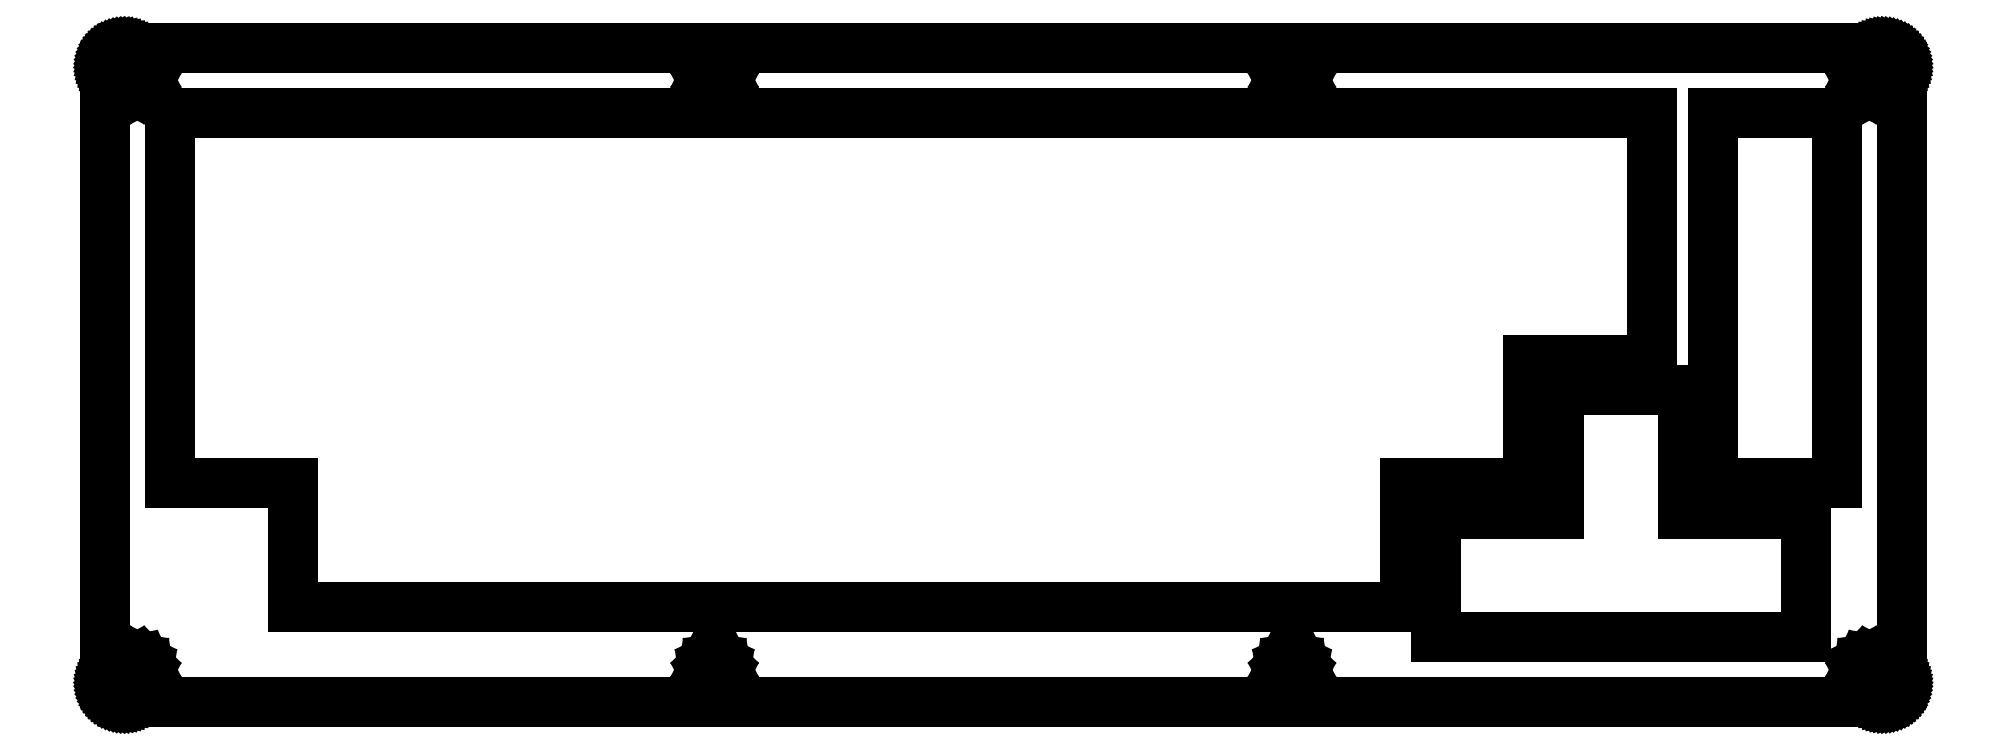
<metadata>
{"format":"dxf","ext":"dxf","renderer":"ezdxf+matplotlib","layout":"modelspace","background":"white","min_lineweight":24,"dpi":150}
</metadata>
<code>
0
SECTION
2
ENTITIES
0
LINE
8
0
10
274.3
20
101.2
30
0
11
274.5
21
101.1
31
0
0
LINE
8
0
10
274.5
20
101.1
30
0
11
274.7
21
101.1
31
0
0
LINE
8
0
10
274.7
20
101.1
30
0
11
275
21
101.1
31
0
0
LINE
8
0
10
275
20
101.1
30
0
11
275.2
21
101
31
0
0
LINE
8
0
10
275.2
20
101
30
0
11
275.4
21
100.9
31
0
0
LINE
8
0
10
275.4
20
100.9
30
0
11
275.6
21
100.8
31
0
0
LINE
8
0
10
275.6
20
100.8
30
0
11
275.8
21
100.7
31
0
0
LINE
8
0
10
275.8
20
100.7
30
0
11
276
21
100.6
31
0
0
LINE
8
0
10
276
20
100.6
30
0
11
276.2
21
100.4
31
0
0
LINE
8
0
10
276.2
20
100.4
30
0
11
276.4
21
100.3
31
0
0
LINE
8
0
10
276.4
20
100.3
30
0
11
276.6
21
100.1
31
0
0
LINE
8
0
10
276.6
20
100.1
30
0
11
276.7
21
99.92
31
0
0
LINE
8
0
10
276.7
20
99.92
30
0
11
276.8
21
99.72
31
0
0
LINE
8
0
10
276.8
20
99.72
30
0
11
276.9
21
99.51
31
0
0
LINE
8
0
10
276.9
20
99.51
30
0
11
277
21
99.3
31
0
0
LINE
8
0
10
277
20
99.3
30
0
11
277.1
21
99.08
31
0
0
LINE
8
0
10
277.1
20
99.08
30
0
11
277.2
21
98.85
31
0
0
LINE
8
0
10
277.2
20
98.85
30
0
11
277.2
21
98.62
31
0
0
LINE
8
0
10
277.2
20
98.62
30
0
11
277.3
21
98.39
31
0
0
LINE
8
0
10
277.3
20
98.39
30
0
11
277.3
21
98.15
31
0
0
LINE
8
0
10
277.3
20
98.15
30
0
11
277.3
21
3.189
31
0
0
LINE
8
0
10
277.3
20
3.189
30
0
11
277.3
21
2.953
31
0
0
LINE
8
0
10
277.3
20
2.953
30
0
11
277.2
21
2.72
31
0
0
LINE
8
0
10
277.2
20
2.72
30
0
11
277.2
21
2.489
31
0
0
LINE
8
0
10
277.2
20
2.489
30
0
11
277.1
21
2.261
31
0
0
LINE
8
0
10
277.1
20
2.261
30
0
11
277
21
2.041
31
0
0
LINE
8
0
10
277
20
2.041
30
0
11
276.9
21
1.827
31
0
0
LINE
8
0
10
276.9
20
1.827
30
0
11
276.8
21
1.622
31
0
0
LINE
8
0
10
276.8
20
1.622
30
0
11
276.7
21
1.426
31
0
0
LINE
8
0
10
276.7
20
1.426
30
0
11
276.6
21
1.24
31
0
0
LINE
8
0
10
276.6
20
1.24
30
0
11
276.4
21
1.068
31
0
0
LINE
8
0
10
276.4
20
1.068
30
0
11
276.2
21
0.9081
31
0
0
LINE
8
0
10
276.2
20
0.9081
30
0
11
276
21
0.7621
31
0
0
LINE
8
0
10
276
20
0.7621
30
0
11
275.8
21
0.6311
31
0
0
LINE
8
0
10
275.8
20
0.6311
30
0
11
275.6
21
0.5154
31
0
0
LINE
8
0
10
275.6
20
0.5154
30
0
11
275.4
21
0.4162
31
0
0
LINE
8
0
10
275.4
20
0.4162
30
0
11
275.2
21
0.3362
31
0
0
LINE
8
0
10
275.2
20
0.3362
30
0
11
275
21
0.2715
31
0
0
LINE
8
0
10
275
20
0.2715
30
0
11
274.7
21
0.226
31
0
0
LINE
8
0
10
274.7
20
0.226
30
0
11
274.5
21
0.1971
31
0
0
LINE
8
0
10
274.5
20
0.1971
30
0
11
274.3
21
0.1888
31
0
0
LINE
8
0
10
274.3
20
0.1888
30
0
11
3.095
21
0.1888
31
0
0
LINE
8
0
10
3.095
20
0.1888
30
0
11
2.859
21
0.1971
31
0
0
LINE
8
0
10
2.859
20
0.1971
30
0
11
2.625
21
0.226
31
0
0
LINE
8
0
10
2.625
20
0.226
30
0
11
2.395
21
0.2715
31
0
0
LINE
8
0
10
2.395
20
0.2715
30
0
11
2.168
21
0.3362
31
0
0
LINE
8
0
10
2.168
20
0.3362
30
0
11
1.947
21
0.4162
31
0
0
LINE
8
0
10
1.947
20
0.4162
30
0
11
1.734
21
0.5154
31
0
0
LINE
8
0
10
1.734
20
0.5154
30
0
11
1.527
21
0.6311
31
0
0
LINE
8
0
10
1.527
20
0.6311
30
0
11
1.331
21
0.7621
31
0
0
LINE
8
0
10
1.331
20
0.7621
30
0
11
1.147
21
0.9081
31
0
0
LINE
8
0
10
1.147
20
0.9081
30
0
11
0.9729
21
1.068
31
0
0
LINE
8
0
10
0.9729
20
1.068
30
0
11
0.813
21
1.24
31
0
0
LINE
8
0
10
0.813
20
1.24
30
0
11
0.667
21
1.426
31
0
0
LINE
8
0
10
0.667
20
1.426
30
0
11
0.5374
21
1.622
31
0
0
LINE
8
0
10
0.5374
20
1.622
30
0
11
0.4217
21
1.827
31
0
0
LINE
8
0
10
0.4217
20
1.827
30
0
11
0.3238
21
2.041
31
0
0
LINE
8
0
10
0.3238
20
2.041
30
0
11
0.2412
21
2.261
31
0
0
LINE
8
0
10
0.2412
20
2.261
30
0
11
0.1778
21
2.489
31
0
0
LINE
8
0
10
0.1778
20
2.489
30
0
11
0.1309
21
2.72
31
0
0
LINE
8
0
10
0.1309
20
2.72
30
0
11
0.1047
21
2.953
31
0
0
LINE
8
0
10
0.1047
20
2.953
30
0
11
0.09508
21
3.189
31
0
0
LINE
8
0
10
0.09508
20
3.189
30
0
11
0.09508
21
98.15
31
0
0
LINE
8
0
10
0.09508
20
98.15
30
0
11
0.1047
21
98.39
31
0
0
LINE
8
0
10
0.1047
20
98.39
30
0
11
0.1309
21
98.62
31
0
0
LINE
8
0
10
0.1309
20
98.62
30
0
11
0.1778
21
98.85
31
0
0
LINE
8
0
10
0.1778
20
98.85
30
0
11
0.2412
21
99.08
31
0
0
LINE
8
0
10
0.2412
20
99.08
30
0
11
0.3238
21
99.3
31
0
0
LINE
8
0
10
0.3238
20
99.3
30
0
11
0.4217
21
99.51
31
0
0
LINE
8
0
10
0.4217
20
99.51
30
0
11
0.5374
21
99.72
31
0
0
LINE
8
0
10
0.5374
20
99.72
30
0
11
0.667
21
99.92
31
0
0
LINE
8
0
10
0.667
20
99.92
30
0
11
0.813
21
100.1
31
0
0
LINE
8
0
10
0.813
20
100.1
30
0
11
0.9729
21
100.3
31
0
0
LINE
8
0
10
0.9729
20
100.3
30
0
11
1.147
21
100.4
31
0
0
LINE
8
0
10
1.147
20
100.4
30
0
11
1.331
21
100.6
31
0
0
LINE
8
0
10
1.331
20
100.6
30
0
11
1.527
21
100.7
31
0
0
LINE
8
0
10
1.527
20
100.7
30
0
11
1.734
21
100.8
31
0
0
LINE
8
0
10
1.734
20
100.8
30
0
11
1.947
21
100.9
31
0
0
LINE
8
0
10
1.947
20
100.9
30
0
11
2.168
21
101
31
0
0
LINE
8
0
10
2.168
20
101
30
0
11
2.395
21
101.1
31
0
0
LINE
8
0
10
2.395
20
101.1
30
0
11
2.625
21
101.1
31
0
0
LINE
8
0
10
2.625
20
101.1
30
0
11
2.859
21
101.1
31
0
0
LINE
8
0
10
2.859
20
101.1
30
0
11
3.095
21
101.2
31
0
0
LINE
8
0
10
3.095
20
101.2
30
0
11
274.3
21
101.2
31
0
0
LINE
8
0
10
4.554
20
6.853
30
0
11
4.067
21
6.605
31
0
0
LINE
8
0
10
4.067
20
6.605
30
0
11
3.679
21
6.218
31
0
0
LINE
8
0
10
3.679
20
6.218
30
0
11
3.43
21
5.73
31
0
0
LINE
8
0
10
3.43
20
5.73
30
0
11
3.346
21
5.188
31
0
0
LINE
8
0
10
3.346
20
5.188
30
0
11
3.43
21
4.648
31
0
0
LINE
8
0
10
3.43
20
4.648
30
0
11
3.679
21
4.16
31
0
0
LINE
8
0
10
3.679
20
4.16
30
0
11
4.067
21
3.773
31
0
0
LINE
8
0
10
4.067
20
3.773
30
0
11
4.554
21
3.525
31
0
0
LINE
8
0
10
4.554
20
3.525
30
0
11
5.096
21
3.438
31
0
0
LINE
8
0
10
5.096
20
3.438
30
0
11
5.636
21
3.525
31
0
0
LINE
8
0
10
5.636
20
3.525
30
0
11
6.124
21
3.773
31
0
0
LINE
8
0
10
6.124
20
3.773
30
0
11
6.51
21
4.16
31
0
0
LINE
8
0
10
6.51
20
4.16
30
0
11
6.759
21
4.648
31
0
0
LINE
8
0
10
6.759
20
4.648
30
0
11
6.846
21
5.188
31
0
0
LINE
8
0
10
6.846
20
5.188
30
0
11
6.759
21
5.73
31
0
0
LINE
8
0
10
6.759
20
5.73
30
0
11
6.51
21
6.218
31
0
0
LINE
8
0
10
6.51
20
6.218
30
0
11
6.124
21
6.605
31
0
0
LINE
8
0
10
6.124
20
6.605
30
0
11
5.636
21
6.853
31
0
0
LINE
8
0
10
5.636
20
6.853
30
0
11
5.096
21
6.938
31
0
0
LINE
8
0
10
5.096
20
6.938
30
0
11
4.554
21
6.853
31
0
0
LINE
8
0
10
93.61
20
6.853
30
0
11
93.13
21
6.605
31
0
0
LINE
8
0
10
93.13
20
6.605
30
0
11
92.74
21
6.218
31
0
0
LINE
8
0
10
92.74
20
6.218
30
0
11
92.49
21
5.73
31
0
0
LINE
8
0
10
92.49
20
5.73
30
0
11
92.4
21
5.188
31
0
0
LINE
8
0
10
92.4
20
5.188
30
0
11
92.49
21
4.648
31
0
0
LINE
8
0
10
92.49
20
4.648
30
0
11
92.74
21
4.16
31
0
0
LINE
8
0
10
92.74
20
4.16
30
0
11
93.13
21
3.773
31
0
0
LINE
8
0
10
93.13
20
3.773
30
0
11
93.61
21
3.525
31
0
0
LINE
8
0
10
93.61
20
3.525
30
0
11
94.15
21
3.438
31
0
0
LINE
8
0
10
94.15
20
3.438
30
0
11
94.69
21
3.525
31
0
0
LINE
8
0
10
94.69
20
3.525
30
0
11
95.18
21
3.773
31
0
0
LINE
8
0
10
95.18
20
3.773
30
0
11
95.57
21
4.16
31
0
0
LINE
8
0
10
95.57
20
4.16
30
0
11
95.82
21
4.648
31
0
0
LINE
8
0
10
95.82
20
4.648
30
0
11
95.9
21
5.188
31
0
0
LINE
8
0
10
95.9
20
5.188
30
0
11
95.82
21
5.73
31
0
0
LINE
8
0
10
95.82
20
5.73
30
0
11
95.57
21
6.218
31
0
0
LINE
8
0
10
95.57
20
6.218
30
0
11
95.18
21
6.605
31
0
0
LINE
8
0
10
95.18
20
6.605
30
0
11
94.69
21
6.853
31
0
0
LINE
8
0
10
94.69
20
6.853
30
0
11
94.15
21
6.938
31
0
0
LINE
8
0
10
94.15
20
6.938
30
0
11
93.61
21
6.853
31
0
0
LINE
8
0
10
182.7
20
6.853
30
0
11
182.2
21
6.605
31
0
0
LINE
8
0
10
182.2
20
6.605
30
0
11
181.8
21
6.218
31
0
0
LINE
8
0
10
181.8
20
6.218
30
0
11
181.5
21
5.73
31
0
0
LINE
8
0
10
181.5
20
5.73
30
0
11
181.5
21
5.188
31
0
0
LINE
8
0
10
181.5
20
5.188
30
0
11
181.5
21
4.648
31
0
0
LINE
8
0
10
181.5
20
4.648
30
0
11
181.8
21
4.16
31
0
0
LINE
8
0
10
181.8
20
4.16
30
0
11
182.2
21
3.773
31
0
0
LINE
8
0
10
182.2
20
3.773
30
0
11
182.7
21
3.525
31
0
0
LINE
8
0
10
182.7
20
3.525
30
0
11
183.2
21
3.438
31
0
0
LINE
8
0
10
183.2
20
3.438
30
0
11
183.8
21
3.525
31
0
0
LINE
8
0
10
183.8
20
3.525
30
0
11
184.2
21
3.773
31
0
0
LINE
8
0
10
184.2
20
3.773
30
0
11
184.6
21
4.16
31
0
0
LINE
8
0
10
184.6
20
4.16
30
0
11
184.9
21
4.648
31
0
0
LINE
8
0
10
184.9
20
4.648
30
0
11
185
21
5.188
31
0
0
LINE
8
0
10
185
20
5.188
30
0
11
184.9
21
5.73
31
0
0
LINE
8
0
10
184.9
20
5.73
30
0
11
184.6
21
6.218
31
0
0
LINE
8
0
10
184.6
20
6.218
30
0
11
184.2
21
6.605
31
0
0
LINE
8
0
10
184.2
20
6.605
30
0
11
183.8
21
6.853
31
0
0
LINE
8
0
10
183.8
20
6.853
30
0
11
183.2
21
6.938
31
0
0
LINE
8
0
10
183.2
20
6.938
30
0
11
182.7
21
6.853
31
0
0
LINE
8
0
10
271.7
20
6.853
30
0
11
271.2
21
6.605
31
0
0
LINE
8
0
10
271.2
20
6.605
30
0
11
270.9
21
6.218
31
0
0
LINE
8
0
10
270.9
20
6.218
30
0
11
270.6
21
5.73
31
0
0
LINE
8
0
10
270.6
20
5.73
30
0
11
270.5
21
5.188
31
0
0
LINE
8
0
10
270.5
20
5.188
30
0
11
270.6
21
4.648
31
0
0
LINE
8
0
10
270.6
20
4.648
30
0
11
270.9
21
4.16
31
0
0
LINE
8
0
10
270.9
20
4.16
30
0
11
271.2
21
3.773
31
0
0
LINE
8
0
10
271.2
20
3.773
30
0
11
271.7
21
3.525
31
0
0
LINE
8
0
10
271.7
20
3.525
30
0
11
272.3
21
3.438
31
0
0
LINE
8
0
10
272.3
20
3.438
30
0
11
272.8
21
3.525
31
0
0
LINE
8
0
10
272.8
20
3.525
30
0
11
273.3
21
3.773
31
0
0
LINE
8
0
10
273.3
20
3.773
30
0
11
273.7
21
4.16
31
0
0
LINE
8
0
10
273.7
20
4.16
30
0
11
273.9
21
4.648
31
0
0
LINE
8
0
10
273.9
20
4.648
30
0
11
274
21
5.188
31
0
0
LINE
8
0
10
274
20
5.188
30
0
11
273.9
21
5.73
31
0
0
LINE
8
0
10
273.9
20
5.73
30
0
11
273.7
21
6.218
31
0
0
LINE
8
0
10
273.7
20
6.218
30
0
11
273.3
21
6.605
31
0
0
LINE
8
0
10
273.3
20
6.605
30
0
11
272.8
21
6.853
31
0
0
LINE
8
0
10
272.8
20
6.853
30
0
11
272.3
21
6.938
31
0
0
LINE
8
0
10
272.3
20
6.938
30
0
11
271.7
21
6.853
31
0
0
LINE
8
0
10
224.4
20
48.29
30
0
11
224.4
21
29.24
31
0
0
LINE
8
0
10
224.4
20
29.24
30
0
11
205.4
21
29.24
31
0
0
LINE
8
0
10
205.4
20
29.24
30
0
11
205.4
21
10.19
31
0
0
LINE
8
0
10
205.4
20
10.19
30
0
11
262.5
21
10.19
31
0
0
LINE
8
0
10
262.5
20
10.19
30
0
11
262.5
21
29.24
31
0
0
LINE
8
0
10
262.5
20
29.24
30
0
11
243.5
21
29.24
31
0
0
LINE
8
0
10
243.5
20
29.24
30
0
11
243.5
21
48.29
31
0
0
LINE
8
0
10
243.5
20
48.29
30
0
11
224.4
21
48.29
31
0
0
LINE
8
0
10
10.09
20
91.15
30
0
11
10.09
21
34
31
0
0
LINE
8
0
10
10.09
20
34
30
0
11
29.14
21
34
31
0
0
LINE
8
0
10
29.14
20
34
30
0
11
29.14
21
14.95
31
0
0
LINE
8
0
10
29.14
20
14.95
30
0
11
200.6
21
14.95
31
0
0
LINE
8
0
10
200.6
20
14.95
30
0
11
200.6
21
34
31
0
0
LINE
8
0
10
200.6
20
34
30
0
11
219.6
21
34
31
0
0
LINE
8
0
10
219.6
20
34
30
0
11
219.6
21
53.05
31
0
0
LINE
8
0
10
219.6
20
53.05
30
0
11
238.7
21
53.05
31
0
0
LINE
8
0
10
238.7
20
53.05
30
0
11
238.7
21
91.15
31
0
0
LINE
8
0
10
238.7
20
91.15
30
0
11
10.09
21
91.15
31
0
0
LINE
8
0
10
248.2
20
91.15
30
0
11
267.3
21
91.15
31
0
0
LINE
8
0
10
267.3
20
91.15
30
0
11
267.3
21
34
31
0
0
LINE
8
0
10
267.3
20
34
30
0
11
248.2
21
34
31
0
0
LINE
8
0
10
248.2
20
34
30
0
11
248.2
21
91.15
31
0
0
LINE
8
0
10
4.554
20
97.82
30
0
11
4.067
21
97.57
31
0
0
LINE
8
0
10
4.067
20
97.57
30
0
11
3.679
21
97.18
31
0
0
LINE
8
0
10
3.679
20
97.18
30
0
11
3.43
21
96.69
31
0
0
LINE
8
0
10
3.43
20
96.69
30
0
11
3.346
21
96.15
31
0
0
LINE
8
0
10
3.346
20
96.15
30
0
11
3.43
21
95.61
31
0
0
LINE
8
0
10
3.43
20
95.61
30
0
11
3.679
21
95.12
31
0
0
LINE
8
0
10
3.679
20
95.12
30
0
11
4.067
21
94.74
31
0
0
LINE
8
0
10
4.067
20
94.74
30
0
11
4.554
21
94.49
31
0
0
LINE
8
0
10
4.554
20
94.49
30
0
11
5.096
21
94.4
31
0
0
LINE
8
0
10
5.096
20
94.4
30
0
11
5.636
21
94.49
31
0
0
LINE
8
0
10
5.636
20
94.49
30
0
11
6.124
21
94.74
31
0
0
LINE
8
0
10
6.124
20
94.74
30
0
11
6.51
21
95.12
31
0
0
LINE
8
0
10
6.51
20
95.12
30
0
11
6.759
21
95.61
31
0
0
LINE
8
0
10
6.759
20
95.61
30
0
11
6.846
21
96.15
31
0
0
LINE
8
0
10
6.846
20
96.15
30
0
11
6.759
21
96.69
31
0
0
LINE
8
0
10
6.759
20
96.69
30
0
11
6.51
21
97.18
31
0
0
LINE
8
0
10
6.51
20
97.18
30
0
11
6.124
21
97.57
31
0
0
LINE
8
0
10
6.124
20
97.57
30
0
11
5.636
21
97.82
31
0
0
LINE
8
0
10
5.636
20
97.82
30
0
11
5.096
21
97.9
31
0
0
LINE
8
0
10
5.096
20
97.9
30
0
11
4.554
21
97.82
31
0
0
LINE
8
0
10
271.7
20
97.82
30
0
11
271.2
21
97.57
31
0
0
LINE
8
0
10
271.2
20
97.57
30
0
11
270.9
21
97.18
31
0
0
LINE
8
0
10
270.9
20
97.18
30
0
11
270.6
21
96.69
31
0
0
LINE
8
0
10
270.6
20
96.69
30
0
11
270.5
21
96.15
31
0
0
LINE
8
0
10
270.5
20
96.15
30
0
11
270.6
21
95.61
31
0
0
LINE
8
0
10
270.6
20
95.61
30
0
11
270.9
21
95.12
31
0
0
LINE
8
0
10
270.9
20
95.12
30
0
11
271.2
21
94.74
31
0
0
LINE
8
0
10
271.2
20
94.74
30
0
11
271.7
21
94.49
31
0
0
LINE
8
0
10
271.7
20
94.49
30
0
11
272.3
21
94.4
31
0
0
LINE
8
0
10
272.3
20
94.4
30
0
11
272.8
21
94.49
31
0
0
LINE
8
0
10
272.8
20
94.49
30
0
11
273.3
21
94.74
31
0
0
LINE
8
0
10
273.3
20
94.74
30
0
11
273.7
21
95.12
31
0
0
LINE
8
0
10
273.7
20
95.12
30
0
11
273.9
21
95.61
31
0
0
LINE
8
0
10
273.9
20
95.61
30
0
11
274
21
96.15
31
0
0
LINE
8
0
10
274
20
96.15
30
0
11
273.9
21
96.69
31
0
0
LINE
8
0
10
273.9
20
96.69
30
0
11
273.7
21
97.18
31
0
0
LINE
8
0
10
273.7
20
97.18
30
0
11
273.3
21
97.57
31
0
0
LINE
8
0
10
273.3
20
97.57
30
0
11
272.8
21
97.82
31
0
0
LINE
8
0
10
272.8
20
97.82
30
0
11
272.3
21
97.9
31
0
0
LINE
8
0
10
272.3
20
97.9
30
0
11
271.7
21
97.82
31
0
0
LINE
8
0
10
182.7
20
97.82
30
0
11
182.2
21
97.57
31
0
0
LINE
8
0
10
182.2
20
97.57
30
0
11
181.8
21
97.18
31
0
0
LINE
8
0
10
181.8
20
97.18
30
0
11
181.5
21
96.69
31
0
0
LINE
8
0
10
181.5
20
96.69
30
0
11
181.5
21
96.15
31
0
0
LINE
8
0
10
181.5
20
96.15
30
0
11
181.5
21
95.61
31
0
0
LINE
8
0
10
181.5
20
95.61
30
0
11
181.8
21
95.12
31
0
0
LINE
8
0
10
181.8
20
95.12
30
0
11
182.2
21
94.74
31
0
0
LINE
8
0
10
182.2
20
94.74
30
0
11
182.7
21
94.49
31
0
0
LINE
8
0
10
182.7
20
94.49
30
0
11
183.2
21
94.4
31
0
0
LINE
8
0
10
183.2
20
94.4
30
0
11
183.8
21
94.49
31
0
0
LINE
8
0
10
183.8
20
94.49
30
0
11
184.2
21
94.74
31
0
0
LINE
8
0
10
184.2
20
94.74
30
0
11
184.6
21
95.12
31
0
0
LINE
8
0
10
184.6
20
95.12
30
0
11
184.9
21
95.61
31
0
0
LINE
8
0
10
184.9
20
95.61
30
0
11
185
21
96.15
31
0
0
LINE
8
0
10
185
20
96.15
30
0
11
184.9
21
96.69
31
0
0
LINE
8
0
10
184.9
20
96.69
30
0
11
184.6
21
97.18
31
0
0
LINE
8
0
10
184.6
20
97.18
30
0
11
184.2
21
97.57
31
0
0
LINE
8
0
10
184.2
20
97.57
30
0
11
183.8
21
97.82
31
0
0
LINE
8
0
10
183.8
20
97.82
30
0
11
183.2
21
97.9
31
0
0
LINE
8
0
10
183.2
20
97.9
30
0
11
182.7
21
97.82
31
0
0
LINE
8
0
10
93.61
20
97.82
30
0
11
93.13
21
97.57
31
0
0
LINE
8
0
10
93.13
20
97.57
30
0
11
92.74
21
97.18
31
0
0
LINE
8
0
10
92.74
20
97.18
30
0
11
92.49
21
96.69
31
0
0
LINE
8
0
10
92.49
20
96.69
30
0
11
92.4
21
96.15
31
0
0
LINE
8
0
10
92.4
20
96.15
30
0
11
92.49
21
95.61
31
0
0
LINE
8
0
10
92.49
20
95.61
30
0
11
92.74
21
95.12
31
0
0
LINE
8
0
10
92.74
20
95.12
30
0
11
93.13
21
94.74
31
0
0
LINE
8
0
10
93.13
20
94.74
30
0
11
93.61
21
94.49
31
0
0
LINE
8
0
10
93.61
20
94.49
30
0
11
94.15
21
94.4
31
0
0
LINE
8
0
10
94.15
20
94.4
30
0
11
94.69
21
94.49
31
0
0
LINE
8
0
10
94.69
20
94.49
30
0
11
95.18
21
94.74
31
0
0
LINE
8
0
10
95.18
20
94.74
30
0
11
95.57
21
95.12
31
0
0
LINE
8
0
10
95.57
20
95.12
30
0
11
95.82
21
95.61
31
0
0
LINE
8
0
10
95.82
20
95.61
30
0
11
95.9
21
96.15
31
0
0
LINE
8
0
10
95.9
20
96.15
30
0
11
95.82
21
96.69
31
0
0
LINE
8
0
10
95.82
20
96.69
30
0
11
95.57
21
97.18
31
0
0
LINE
8
0
10
95.57
20
97.18
30
0
11
95.18
21
97.57
31
0
0
LINE
8
0
10
95.18
20
97.57
30
0
11
94.69
21
97.82
31
0
0
LINE
8
0
10
94.69
20
97.82
30
0
11
94.15
21
97.9
31
0
0
LINE
8
0
10
94.15
20
97.9
30
0
11
93.61
21
97.82
31
0
0
ENDSEC
0
EOF

</code>
